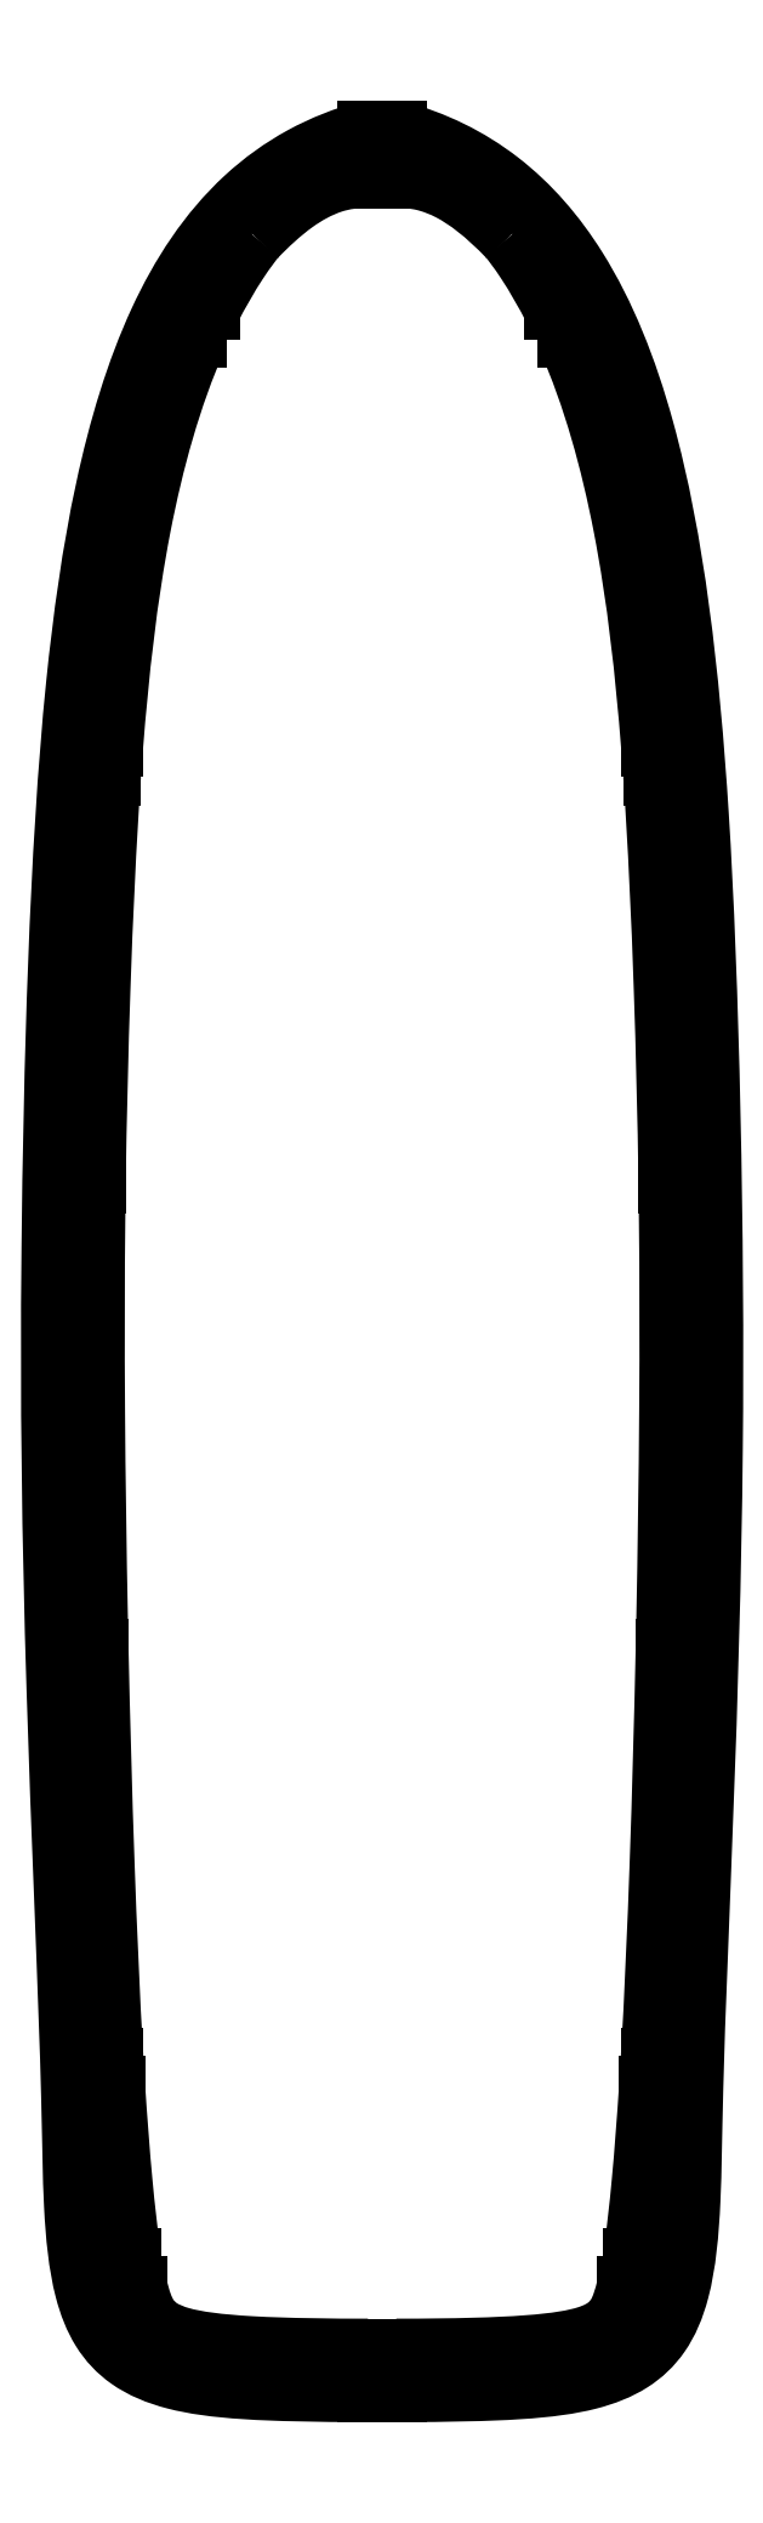
<metadata>
{"format":"dxf","ext":"dxf","renderer":"ezdxf+matplotlib","layout":"modelspace","background":"white","min_lineweight":24,"dpi":150}
</metadata>
<code>
0
SECTION
2
ENTITIES
0
SPLINE
8
0
70
0
71
3
72
10
73
6
74
0
42
1e-09
43
1e-10
44
1e-10
40
-1.782
40
-1.782
40
-1.782
40
-1.782
40
-1.003
40
-1.003
40
0
40
0
40
0
40
0
10
-26.45
20
-248.4
30
0
10
-26.82
20
-245.8
30
0
10
-27.12
20
-243
30
0
10
-27.67
20
-237.1
30
0
10
-27.93
20
-233.6
30
0
10
-28.15
20
-230.2
30
0
0
LINE
8
0
10
-28.15
20
-230.2
30
0
11
-30.33
21
-230.2
31
0
0
LINE
8
0
10
-30.33
20
-230.2
30
0
11
-30.33
21
-227.2
31
0
0
LINE
8
0
10
-30.33
20
-227.2
30
0
11
-28.33
21
-227.2
31
0
0
SPLINE
8
0
70
0
71
3
72
10
73
6
74
0
42
1e-09
43
1e-10
44
1e-10
40
-4.203
40
-4.203
40
-4.203
40
-4.203
40
-2.229
40
-2.229
40
0
40
0
40
0
40
0
10
-28.33
20
-227.2
30
0
10
-28.72
20
-220.6
30
0
10
-29.02
20
-213.5
30
0
10
-29.52
20
-199.5
30
0
10
-29.73
20
-191.7
30
0
10
-29.9
20
-184.2
30
0
0
LINE
8
0
10
-29.9
20
-184.2
30
0
11
-31.96
21
-184.2
31
0
0
LINE
8
0
10
-31.96
20
-184.2
30
0
11
-31.96
21
-181.2
31
0
0
LINE
8
0
10
-31.96
20
-181.2
30
0
11
-29.96
21
-181.2
31
0
0
SPLINE
8
0
70
0
71
3
72
10
73
6
74
0
42
1e-09
43
1e-10
44
1e-10
40
-4.319
40
-4.319
40
-4.319
40
-4.319
40
-2.098
40
-2.098
40
0
40
0
40
0
40
0
10
-29.96
20
-181.2
30
0
10
-30.11
20
-174
30
0
10
-30.22
20
-166.4
30
0
10
-30.31
20
-152.1
30
0
10
-30.31
20
-145.2
30
0
10
-30.23
20
-138.2
30
0
0
LINE
8
0
10
-30.23
20
-138.2
30
0
11
-32.19
21
-138.2
31
0
0
LINE
8
0
10
-32.19
20
-138.2
30
0
11
-32.19
21
-135.2
31
0
0
LINE
8
0
10
-32.19
20
-135.2
30
0
11
-30.19
21
-135.2
31
0
0
SPLINE
8
0
70
0
71
3
72
10
73
6
74
0
42
1e-09
43
1e-10
44
1e-10
40
-4.269
40
-4.269
40
-4.269
40
-4.269
40
-2.188
40
-2.188
40
0
40
0
40
0
40
0
10
-30.19
20
-135.2
30
0
10
-30.09
20
-128.3
30
0
10
-29.92
20
-121.3
30
0
10
-29.44
20
-107.4
30
0
10
-29.09
20
-99.49
30
0
10
-28.58
20
-92.21
30
0
0
LINE
8
0
10
-28.58
20
-92.21
30
0
11
-30.36
21
-92.21
31
0
0
LINE
8
0
10
-30.36
20
-92.21
30
0
11
-30.36
21
-89.21
31
0
0
LINE
8
0
10
-30.36
20
-89.21
30
0
11
-28.36
21
-89.21
31
0
0
SPLINE
8
0
70
0
71
3
72
10
73
6
74
0
42
1e-09
43
1e-10
44
1e-10
40
-4.361
40
-4.361
40
-4.361
40
-4.361
40
-2.042
40
-2.042
40
0
40
0
40
0
40
0
10
-28.36
20
-89.21
30
0
10
-27.77
20
-81.6
30
0
10
-26.89
20
-73.56
30
0
10
-24.11
20
-59.25
30
0
10
-22.25
20
-52.43
30
0
10
-19.5
20
-46.2
30
0
0
LINE
8
0
10
-19.5
20
-46.2
30
0
11
-20.09
21
-46.2
31
0
0
LINE
8
0
10
-20.09
20
-46.2
30
0
11
-20.09
21
-43.2
31
0
0
LINE
8
0
10
-20.09
20
-43.2
30
0
11
-18.09
21
-43.2
31
0
0
SPLINE
8
0
70
0
71
3
72
10
73
6
74
0
42
1e-09
43
1e-10
44
1e-10
40
-0.389
40
-0.389
40
-0.389
40
-0.389
40
-0.1683
40
-0.1683
40
0
40
0
40
0
40
0
10
-18.09
20
-43.2
30
0
10
-17.2
20
-41.46
30
0
10
-16.23
20
-39.75
30
0
10
-14.37
20
-36.94
30
0
10
-13.69
20
-36.03
30
0
10
-13.31
20
-35.61
30
0
0
SPLINE
8
0
70
0
71
3
72
12
73
8
74
0
42
1e-09
43
1e-10
44
1e-10
40
-1.371
40
-1.371
40
-1.371
40
-1.371
40
-0.8275
40
-0.8275
40
-0.3818
40
-0.3818
40
0
40
0
40
0
40
0
10
-13.31
20
-35.61
30
0
10
-12.07
20
-34.31
30
0
10
-10.66
20
-32.99
30
0
10
-7.967
20
-31.06
30
0
10
-6.657
20
-30.33
30
0
10
-4.022
20
-29.47
30
0
10
-2.77
20
-29.29
30
0
10
-1.5
20
-29.36
30
0
0
LINE
8
0
10
-1.5
20
-29.36
30
0
11
1.5
21
-29.36
31
0
0
SPLINE
8
0
70
0
71
3
72
12
73
8
74
0
42
1e-09
43
1e-10
44
1e-10
40
-2.125
40
-2.125
40
-2.125
40
-2.125
40
-1.615
40
-1.615
40
-1.054
40
-1.054
40
0
40
0
40
0
40
0
10
1.5
20
-29.36
30
0
10
2.441
20
-29.31
30
0
10
3.378
20
-29.39
30
0
10
5.31
20
-29.84
30
0
10
6.276
20
-30.22
30
0
10
8.926
20
-31.61
30
0
10
10.89
20
-33.07
30
0
10
13.31
20
-35.61
30
0
0
SPLINE
8
0
70
0
71
3
72
10
73
6
74
0
42
1e-09
43
1e-10
44
1e-10
40
-1.03
40
-1.03
40
-1.03
40
-1.03
40
-0.5841
40
-0.5841
40
0
40
0
40
0
40
0
10
13.31
20
-35.61
30
0
10
13.69
20
-36.03
30
0
10
14.37
20
-36.94
30
0
10
16.23
20
-39.75
30
0
10
17.2
20
-41.46
30
0
10
18.09
20
-43.2
30
0
0
LINE
8
0
10
18.09
20
-43.2
30
0
11
20.09
21
-43.2
31
0
0
LINE
8
0
10
20.09
20
-43.2
30
0
11
20.09
21
-46.2
31
0
0
LINE
8
0
10
20.09
20
-46.2
30
0
11
19.5
21
-46.2
31
0
0
SPLINE
8
0
70
0
71
3
72
10
73
6
74
0
42
1e-09
43
1e-10
44
1e-10
40
-4.305
40
-4.305
40
-4.305
40
-4.305
40
-2.289
40
-2.289
40
0
40
0
40
0
40
0
10
19.5
20
-46.2
30
0
10
22.25
20
-52.43
30
0
10
24.11
20
-59.25
30
0
10
26.89
20
-73.56
30
0
10
27.77
20
-81.6
30
0
10
28.36
20
-89.21
30
0
0
LINE
8
0
10
28.36
20
-89.21
30
0
11
30.36
21
-89.21
31
0
0
LINE
8
0
10
30.36
20
-89.21
30
0
11
30.36
21
-92.21
31
0
0
LINE
8
0
10
30.36
20
-92.21
30
0
11
28.58
21
-92.21
31
0
0
SPLINE
8
0
70
0
71
3
72
10
73
6
74
0
42
1e-09
43
1e-10
44
1e-10
40
-4.279
40
-4.279
40
-4.279
40
-4.279
40
-2.085
40
-2.085
40
0
40
0
40
0
40
0
10
28.58
20
-92.21
30
0
10
29.09
20
-99.49
30
0
10
29.44
20
-107.4
30
0
10
29.92
20
-121.3
30
0
10
30.09
20
-128.3
30
0
10
30.19
20
-135.2
30
0
0
LINE
8
0
10
30.19
20
-135.2
30
0
11
32.19
21
-135.2
31
0
0
LINE
8
0
10
32.19
20
-135.2
30
0
11
32.19
21
-138.2
31
0
0
LINE
8
0
10
32.19
20
-138.2
30
0
11
30.23
21
-138.2
31
0
0
SPLINE
8
0
70
0
71
3
72
10
73
6
74
0
42
1e-09
43
1e-10
44
1e-10
40
-4.246
40
-4.246
40
-4.246
40
-4.246
40
-2.183
40
-2.183
40
0
40
0
40
0
40
0
10
30.23
20
-138.2
30
0
10
30.31
20
-145.2
30
0
10
30.31
20
-152.1
30
0
10
30.22
20
-166.4
30
0
10
30.11
20
-174
30
0
10
29.96
20
-181.2
30
0
0
LINE
8
0
10
29.96
20
-181.2
30
0
11
31.96
21
-181.2
31
0
0
LINE
8
0
10
31.96
20
-181.2
30
0
11
31.96
21
-184.2
31
0
0
LINE
8
0
10
31.96
20
-184.2
30
0
11
29.9
21
-184.2
31
0
0
SPLINE
8
0
70
0
71
3
72
10
73
6
74
0
42
1e-09
43
1e-10
44
1e-10
40
-4.24
40
-4.24
40
-4.24
40
-4.24
40
-1.992
40
-1.992
40
0
40
0
40
0
40
0
10
29.9
20
-184.2
30
0
10
29.73
20
-191.7
30
0
10
29.52
20
-199.5
30
0
10
29.02
20
-213.5
30
0
10
28.72
20
-220.6
30
0
10
28.33
20
-227.2
30
0
0
LINE
8
0
10
28.33
20
-227.2
30
0
11
30.33
21
-227.2
31
0
0
LINE
8
0
10
30.33
20
-227.2
30
0
11
30.33
21
-230.2
31
0
0
LINE
8
0
10
30.33
20
-230.2
30
0
11
28.15
21
-230.2
31
0
0
SPLINE
8
0
70
0
71
3
72
10
73
6
74
0
42
1e-09
43
1e-10
44
1e-10
40
-1.788
40
-1.788
40
-1.788
40
-1.788
40
-0.7817
40
-0.7817
40
0
40
0
40
0
40
0
10
28.15
20
-230.2
30
0
10
27.93
20
-233.6
30
0
10
27.67
20
-237.1
30
0
10
27.12
20
-243
30
0
10
26.82
20
-245.8
30
0
10
26.45
20
-248.4
30
0
0
LINE
8
0
10
26.45
20
-248.4
30
0
11
28.85
21
-248.4
31
0
0
LINE
8
0
10
28.85
20
-248.4
30
0
11
28.85
21
-251.4
31
0
0
LINE
8
0
10
28.85
20
-251.4
30
0
11
25.79
21
-251.4
31
0
0
SPLINE
8
0
70
0
71
3
72
14
73
10
74
0
42
1e-09
43
1e-10
44
1e-10
40
-7.856
40
-7.856
40
-7.856
40
-7.856
40
-6.179
40
-6.179
40
-5.075
40
-5.075
40
-3.745
40
-3.745
40
0
40
0
40
0
40
0
10
25.79
20
-251.4
30
0
10
25.5
20
-252.5
30
0
10
25.23
20
-253.5
30
0
10
24.52
20
-254.7
30
0
10
24.18
20
-255.1
30
0
10
23.21
20
-255.9
30
0
10
22.53
20
-256.2
30
0
10
18.97
20
-257.4
30
0
10
13.98
20
-257.9
30
0
10
1.5
20
-257.9
30
0
0
LINE
8
0
10
1.5
20
-257.9
30
0
11
-1.5
21
-257.9
31
0
0
SPLINE
8
0
70
0
71
3
72
16
73
12
74
0
42
1e-09
43
1e-10
44
1e-10
40
-1.852
40
-1.852
40
-1.852
40
-1.852
40
-1.364
40
-1.364
40
-0.9211
40
-0.9211
40
-0.664
40
-0.664
40
-0.4179
40
-0.4179
40
0
40
0
40
0
40
0
10
-1.5
20
-257.9
30
0
10
-5.157
20
-257.9
30
0
10
-9.965
20
-257.8
30
0
10
-17.25
20
-257.4
30
0
10
-19.54
20
-257.1
30
0
10
-22.08
20
-256.4
30
0
10
-22.79
20
-256.1
30
0
10
-23.88
20
-255.4
30
0
10
-24.28
20
-255
30
0
10
-25.15
20
-253.7
30
0
10
-25.46
20
-252.7
30
0
10
-25.79
20
-251.4
30
0
0
LINE
8
0
10
-25.79
20
-251.4
30
0
11
-28.85
21
-251.4
31
0
0
LINE
8
0
10
-28.85
20
-251.4
30
0
11
-28.85
21
-248.4
31
0
0
LINE
8
0
10
-28.85
20
-248.4
30
0
11
-26.45
21
-248.4
31
0
0
LINE
8
0
10
-1.5
20
-262.4
30
0
11
-1.5
21
-259.9
31
0
0
LINE
8
0
10
-1.5
20
-259.9
30
0
11
1.5
21
-259.9
31
0
0
LINE
8
0
10
1.5
20
-259.9
30
0
11
1.5
21
-262.4
31
0
0
SPLINE
8
0
70
0
71
3
72
30
73
26
74
0
42
1e-09
43
1e-10
44
1e-10
40
-22.91
40
-22.91
40
-22.91
40
-22.91
40
-20.75
40
-20.75
40
-19.8
40
-19.8
40
-18.93
40
-18.93
40
-17.97
40
-17.97
40
-16.53
40
-16.53
40
-15.16
40
-15.16
40
-10.81
40
-10.81
40
-7.239
40
-7.239
40
-4.171
40
-4.171
40
-2.47
40
-2.47
40
-1.235
40
-1.235
40
0
40
0
40
0
40
0
10
1.5
20
-262.4
30
0
10
12.53
20
-262.4
30
0
10
17.95
20
-262.1
30
0
10
23.44
20
-260.6
30
0
10
24.94
20
-260.1
30
0
10
27.43
20
-258.5
30
0
10
28.42
20
-257.5
30
0
10
30.11
20
-255.1
30
0
10
30.77
20
-253.6
30
0
10
31.99
20
-248.9
30
0
10
32.28
20
-245.7
30
0
10
32.58
20
-239
30
0
10
32.6
20
-235.6
30
0
10
33.18
20
-213.9
30
0
10
34.52
20
-190.4
30
0
10
35.02
20
-140.8
30
0
10
34.42
20
-113.7
30
0
10
32.36
20
-81.51
30
0
10
30.77
20
-67.44
30
0
10
25.78
20
-49.39
30
0
10
23.5
20
-43.67
30
0
10
18.29
20
-35.37
30
0
10
15.64
20
-32.26
30
0
10
9.117
20
-27.21
30
0
10
5.476
20
-25.46
30
0
10
1.5
20
-24.39
30
0
0
LINE
8
0
10
1.5
20
-24.39
30
0
11
1.5
21
-26.89
31
0
0
LINE
8
0
10
1.5
20
-26.89
30
0
11
-1.5
21
-26.89
31
0
0
LINE
8
0
10
-1.5
20
-26.89
30
0
11
-1.5
21
-24.39
31
0
0
SPLINE
8
0
70
0
71
3
72
32
73
28
74
0
42
1e-09
43
1e-10
44
1e-10
40
-35.07
40
-35.07
40
-35.07
40
-35.07
40
-34.11
40
-34.11
40
-33.17
40
-33.17
40
-31.12
40
-31.12
40
-26.7
40
-26.7
40
-21.25
40
-21.25
40
-16.38
40
-16.38
40
-12.06
40
-12.06
40
-9.837
40
-9.837
40
-7.657
40
-7.657
40
-6.286
40
-6.286
40
-4.933
40
-4.933
40
-3.314
40
-3.314
40
0
40
0
40
0
40
0
10
-1.5
20
-24.39
30
0
10
-3.916
20
-25.04
30
0
10
-6.232
20
-25.95
30
0
10
-10.59
20
-28.33
30
0
10
-12.57
20
-29.77
30
0
10
-18.32
20
-35.05
30
0
10
-21.24
20
-39.58
30
0
10
-28.32
20
-54.9
30
0
10
-30.75
20
-68.52
30
0
10
-33.99
20
-100.2
30
0
10
-34.59
20
-123.6
30
0
10
-34.95
20
-158.3
30
0
10
-34.75
20
-172.5
30
0
10
-33.82
20
-202.6
30
0
10
-32.96
20
-221.5
30
0
10
-32.59
20
-236.2
30
0
10
-32.57
20
-239.6
30
0
10
-32.25
20
-246
30
0
10
-31.95
20
-249
30
0
10
-30.85
20
-253.3
30
0
10
-30.29
20
-254.7
30
0
10
-28.78
20
-257.1
30
0
10
-27.84
20
-258.1
30
0
10
-25.3
20
-259.9
30
0
10
-23.65
20
-260.6
30
0
10
-17.97
20
-262.1
30
0
10
-12.55
20
-262.4
30
0
10
-1.5
20
-262.4
30
0
0
ENDSEC
0
EOF

</code>
